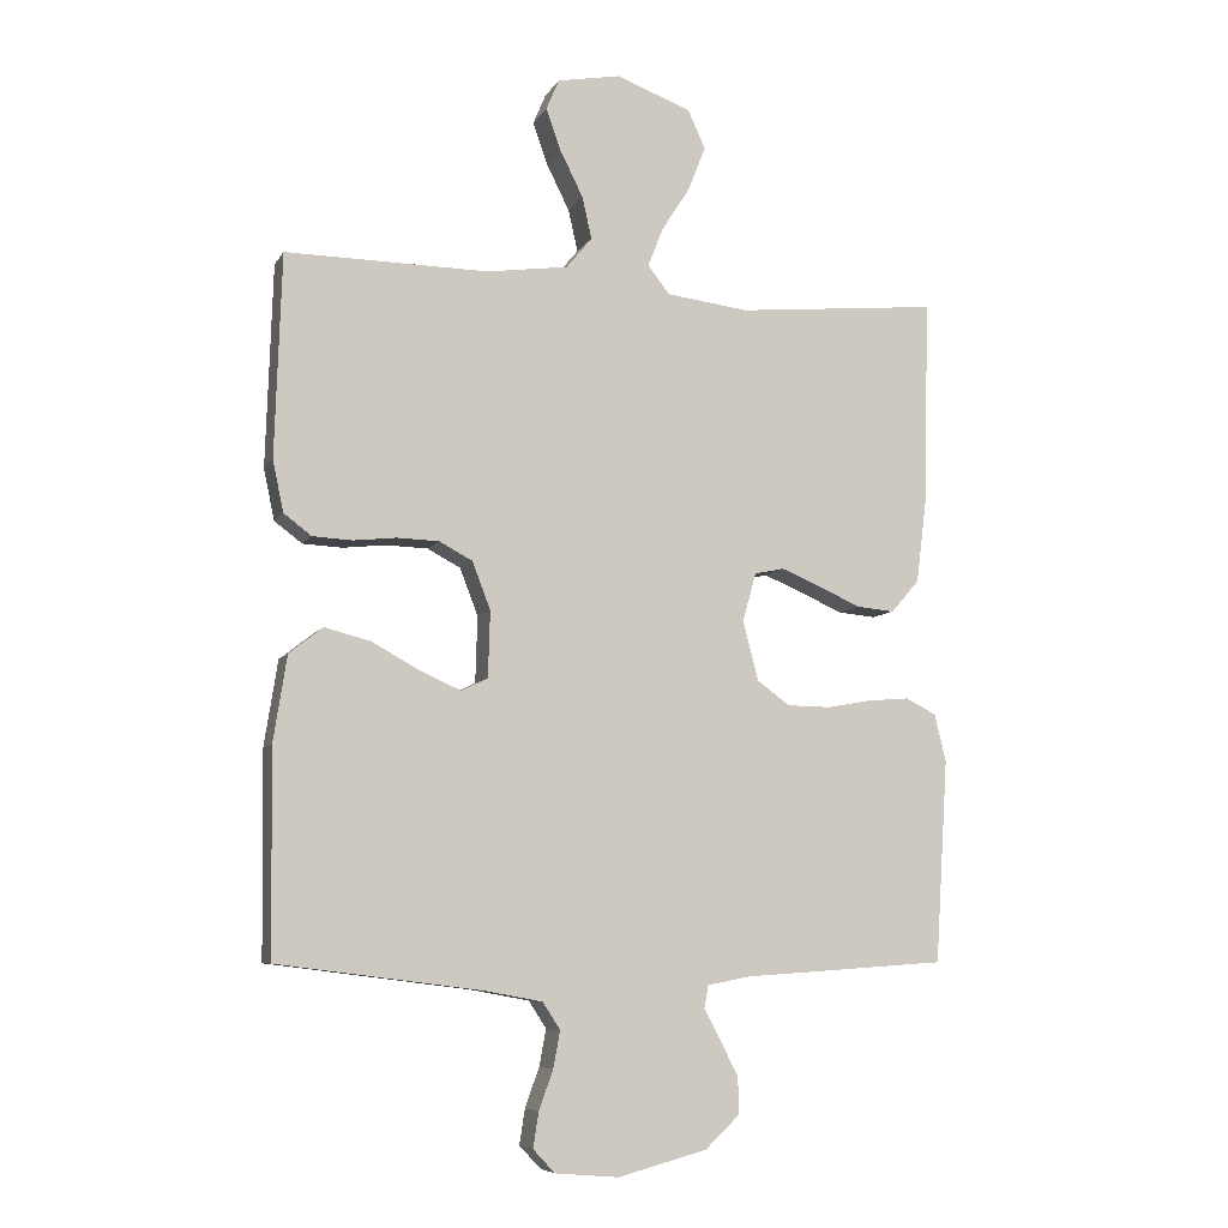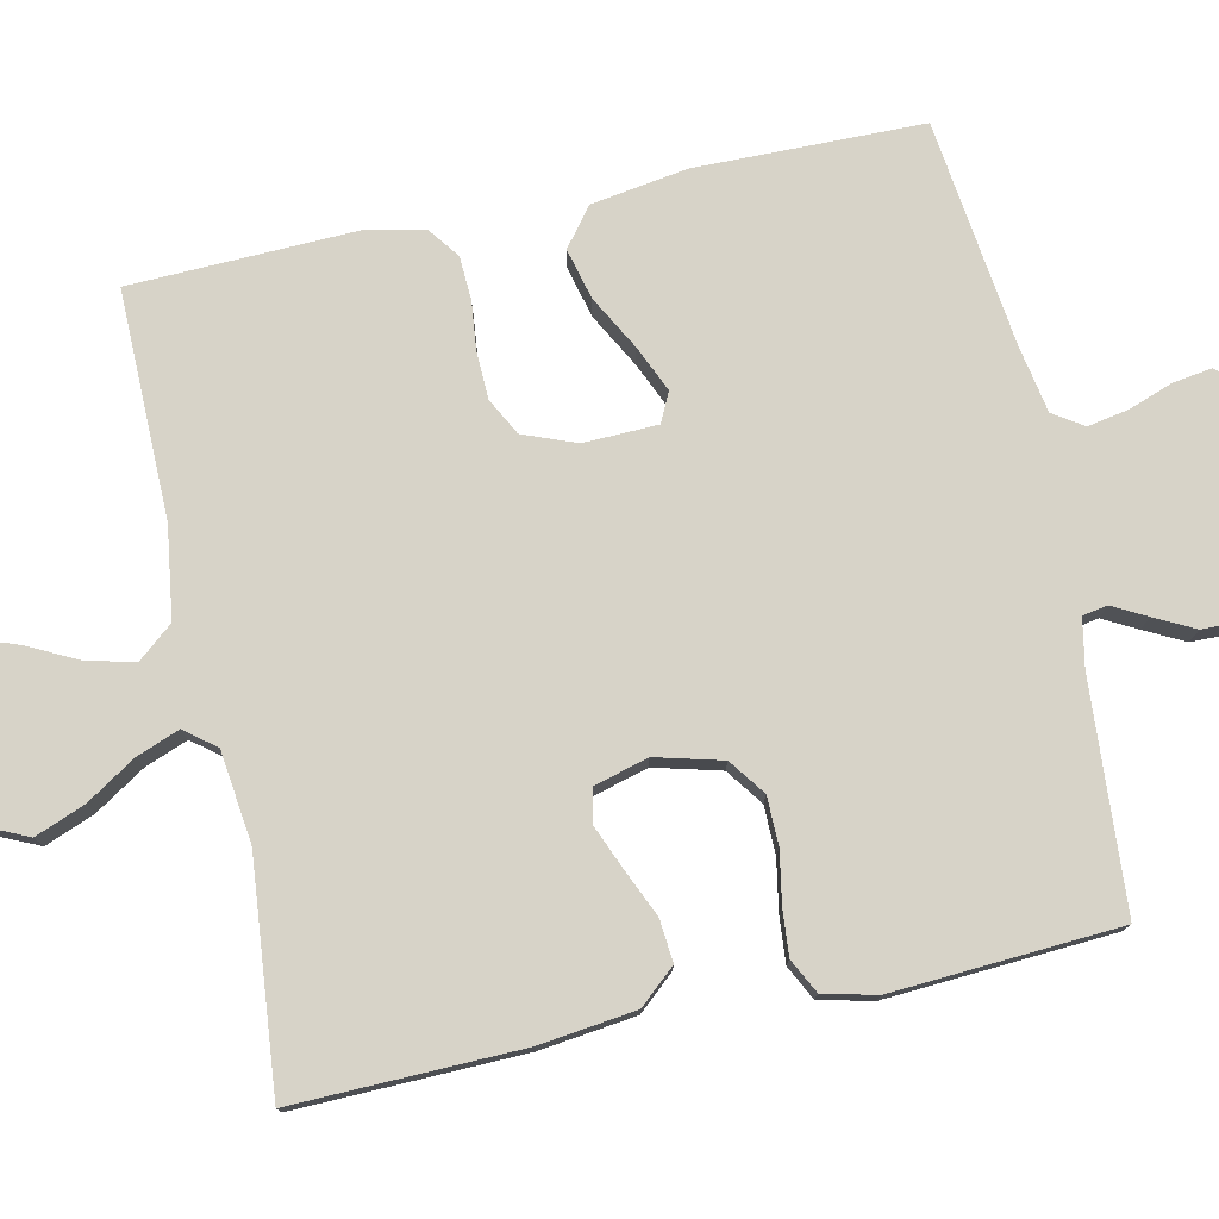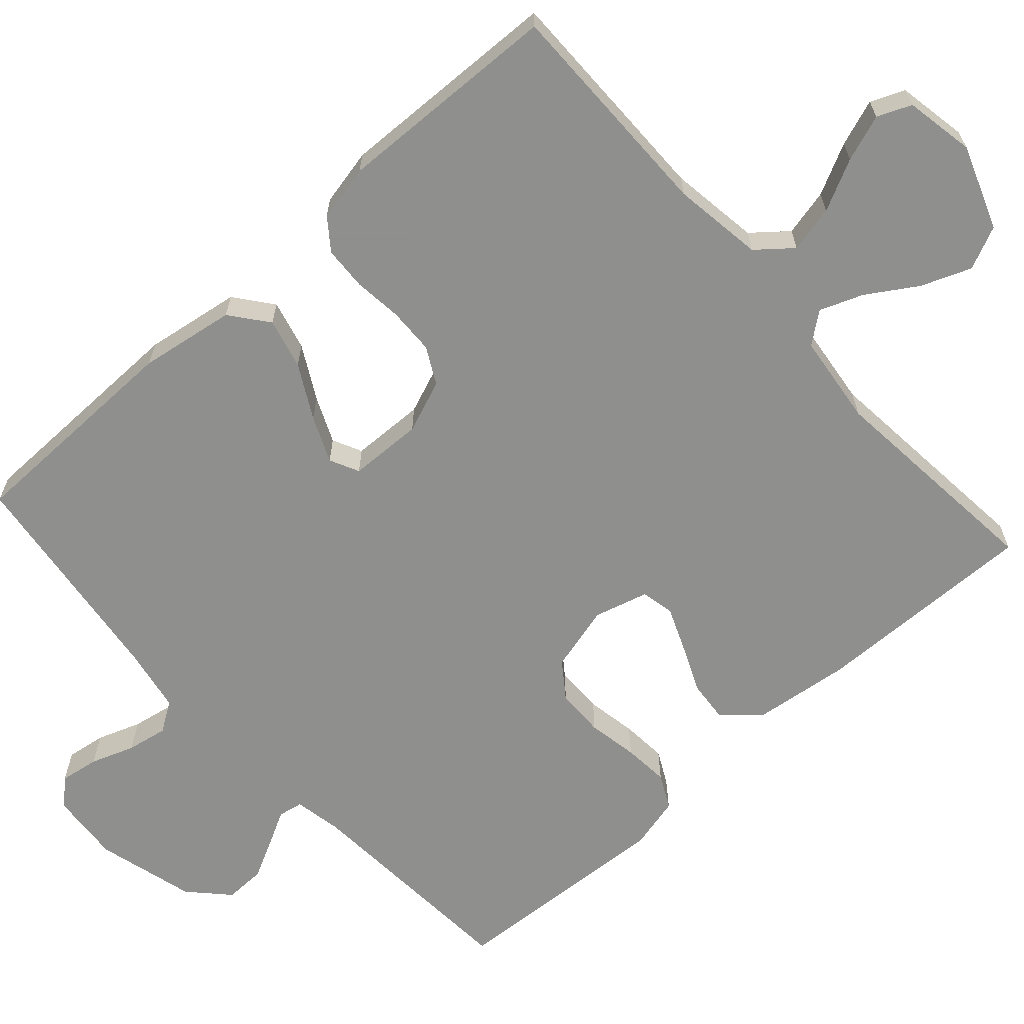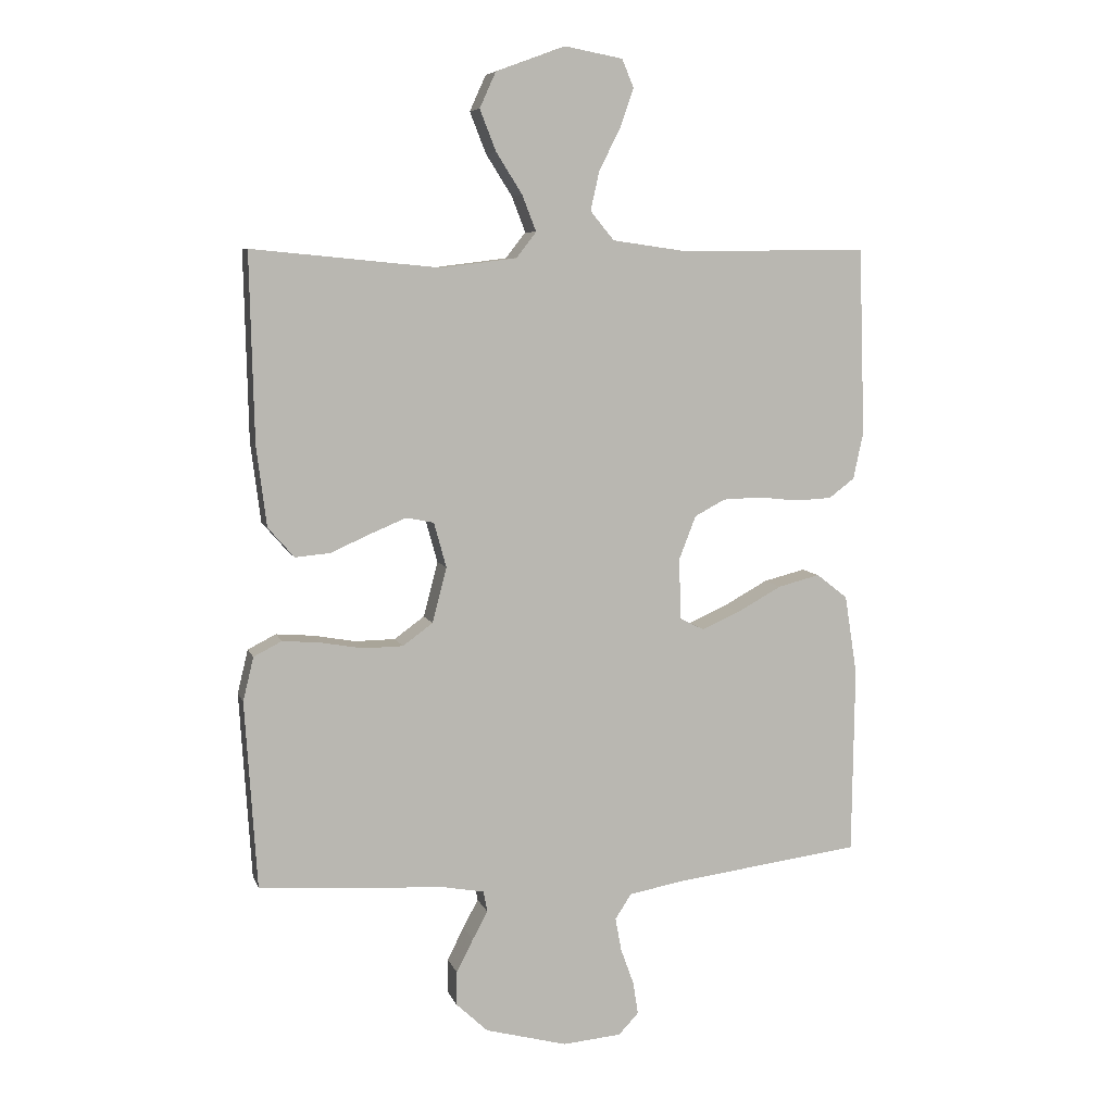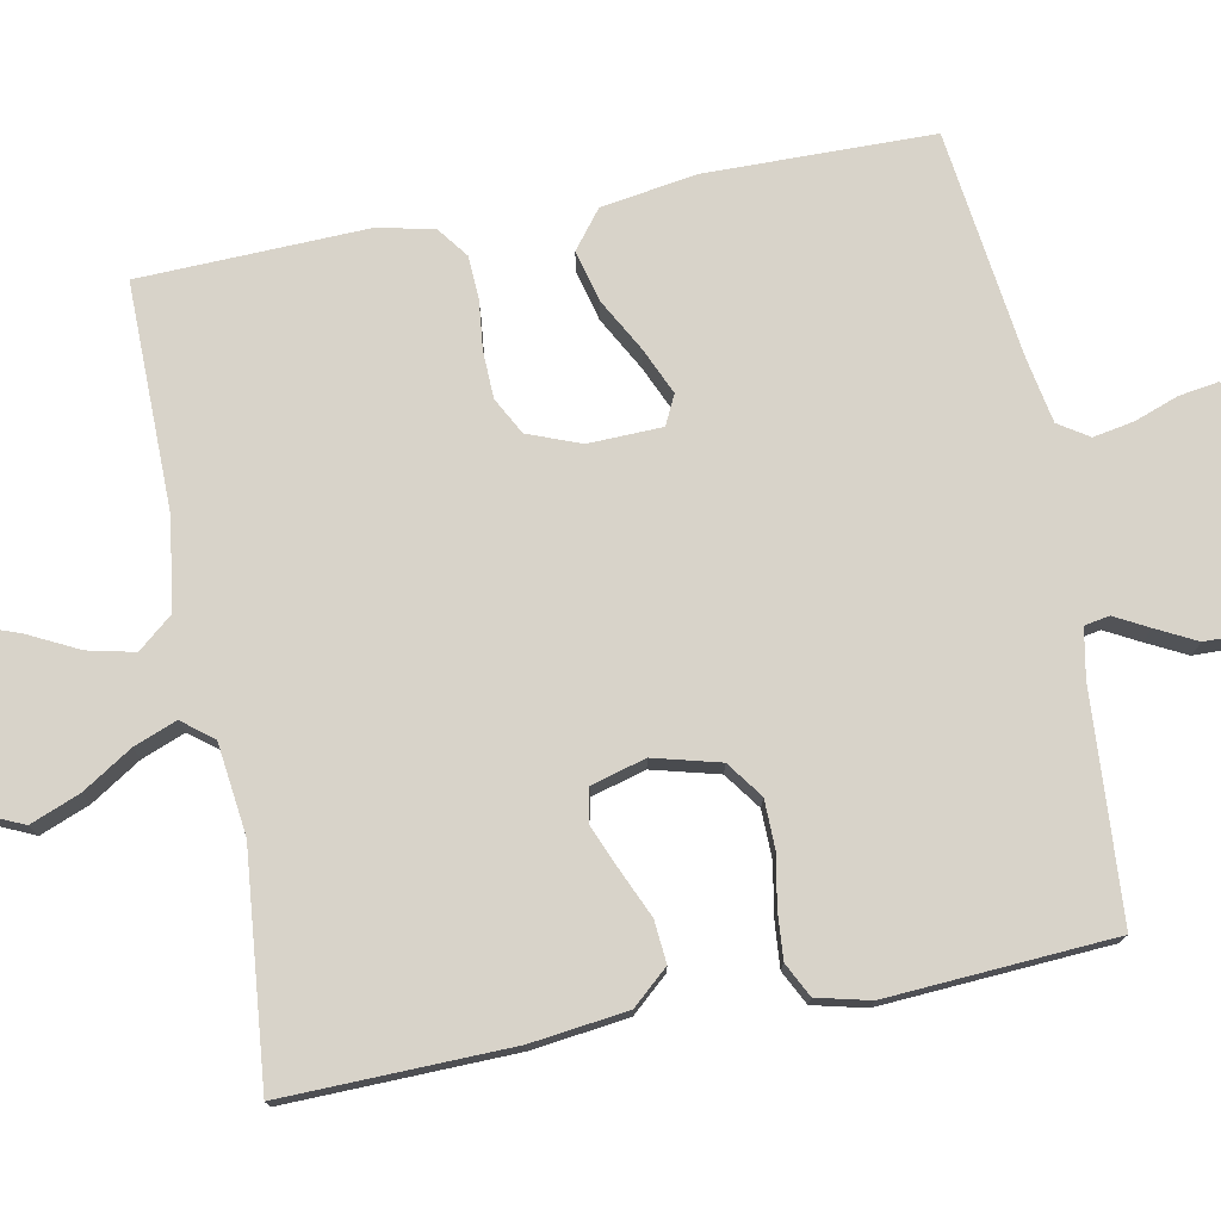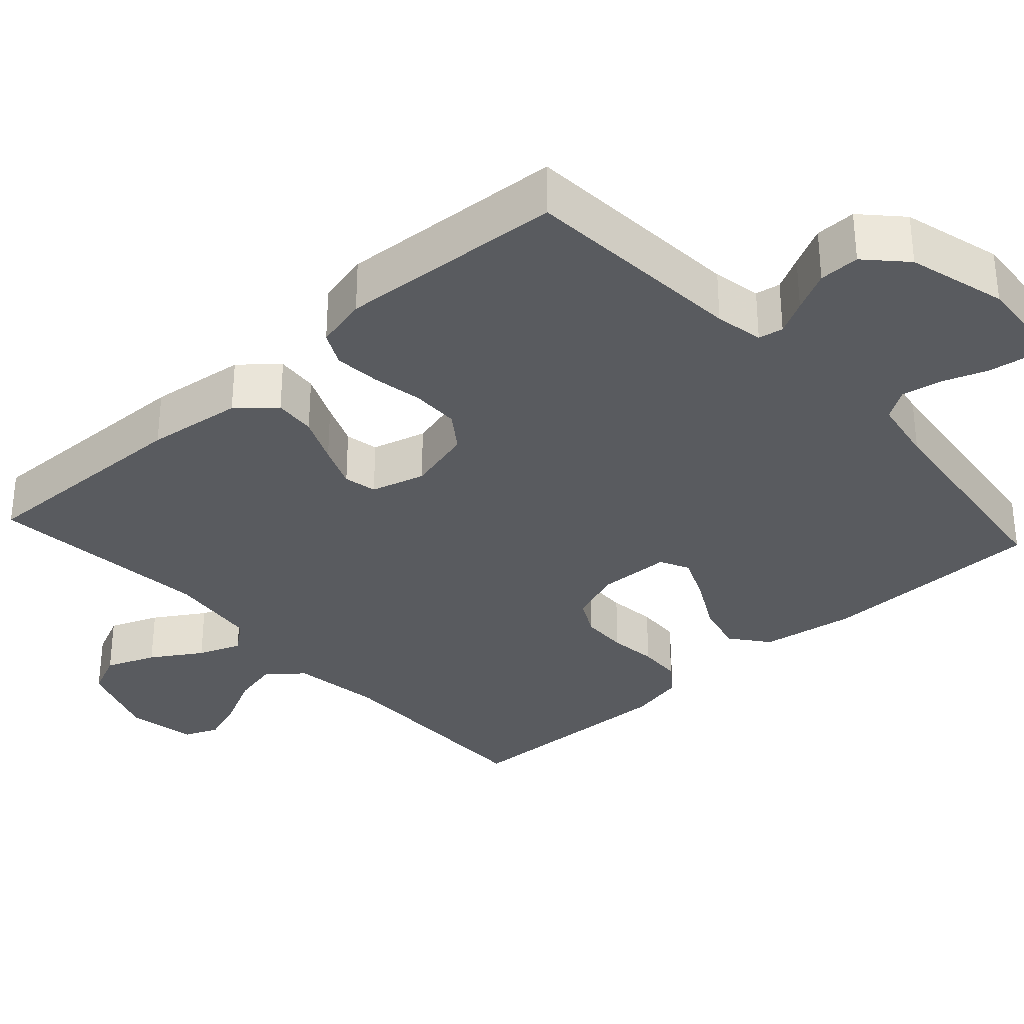
<metadata>
{"format":"obj","ext":"obj","renderer":"f3d","projection":"perspective","resolution":1024,"background":"white","views":[{"elev":-7.5,"azim":-18.1,"up":"+Z"},{"elev":77.2,"azim":77.9,"up":"+Y"},{"elev":-65.1,"azim":-48.0,"up":"+Y"},{"elev":7.3,"azim":165.2,"up":"+Z"},{"elev":75.8,"azim":79.1,"up":"+Y"},{"elev":-32.7,"azim":132.3,"up":"+Y"}]}
</metadata>
<code>
v -0.5 0.07 -0.5
v -0.504 0.07 -0.2
v -0.484 0.07 -0.073
v -0.434 0.07 -0.034
v -0.367 0.07 -0.051
v -0.296 0.07 -0.09
v -0.235 0.07 -0.117
v -0.196 0.07 -0.098
v -0.193 0.07 0
v -0.22 0.07 0.07
v -0.269 0.07 0.096
v -0.331 0.07 0.098
v -0.395 0.07 0.091
v -0.453 0.07 0.094
v -0.494 0.07 0.125
v -0.51 0.07 0.2
v -0.5 0.07 0.5
v -0.2 0.07 0.497
v -0.08 0.07 0.514
v -0.042 0.07 0.56
v -0.056 0.07 0.622
v -0.09 0.07 0.69
v -0.112 0.07 0.752
v -0.093 0.07 0.797
v 0 0.07 0.814
v 0.111 0.07 0.773
v 0.137 0.07 0.716
v 0.111 0.07 0.65
v 0.069 0.07 0.584
v 0.047 0.07 0.527
v 0.079 0.07 0.486
v 0.2 0.07 0.471
v 0.5 0.07 0.5
v 0.493 0.07 0.2
v 0.477 0.07 0.072
v 0.435 0.07 0.024
v 0.379 0.07 0.029
v 0.316 0.07 0.057
v 0.258 0.07 0.081
v 0.214 0.07 0.072
v 0.194 0.07 0
v 0.217 0.07 -0.088
v 0.265 0.07 -0.123
v 0.329 0.07 -0.124
v 0.396 0.07 -0.112
v 0.457 0.07 -0.107
v 0.502 0.07 -0.13
v 0.519 0.07 -0.2
v 0.5 0.07 -0.5
v 0.2 0.07 -0.52
v 0.136 0.07 -0.532
v 0.13 0.07 -0.565
v 0.154 0.07 -0.61
v 0.181 0.07 -0.663
v 0.182 0.07 -0.717
v 0.131 0.07 -0.765
v 0 0.07 -0.8
v -0.094 0.07 -0.792
v -0.126 0.07 -0.758
v -0.118 0.07 -0.706
v -0.097 0.07 -0.648
v -0.087 0.07 -0.594
v -0.113 0.07 -0.554
v -0.2 0.07 -0.538
v -0.5 0 -0.5
v -0.504 0 -0.2
v -0.484 0 -0.073
v -0.434 0 -0.034
v -0.367 0 -0.051
v -0.296 0 -0.09
v -0.235 0 -0.117
v -0.196 0 -0.098
v -0.193 0 0
v -0.22 0 0.07
v -0.269 0 0.096
v -0.331 0 0.098
v -0.395 0 0.091
v -0.453 0 0.094
v -0.494 0 0.125
v -0.51 0 0.2
v -0.5 0 0.5
v -0.2 0 0.497
v -0.08 0 0.514
v -0.042 0 0.56
v -0.056 0 0.622
v -0.09 0 0.69
v -0.112 0 0.752
v -0.093 0 0.797
v 0 0 0.814
v 0.111 0 0.773
v 0.137 0 0.716
v 0.111 0 0.65
v 0.069 0 0.584
v 0.047 0 0.527
v 0.079 0 0.486
v 0.2 0 0.471
v 0.5 0 0.5
v 0.493 0 0.2
v 0.477 0 0.072
v 0.435 0 0.024
v 0.379 0 0.029
v 0.316 0 0.057
v 0.258 0 0.081
v 0.214 0 0.072
v 0.194 0 0
v 0.217 0 -0.088
v 0.265 0 -0.123
v 0.329 0 -0.124
v 0.396 0 -0.112
v 0.457 0 -0.107
v 0.502 0 -0.13
v 0.519 0 -0.2
v 0.5 0 -0.5
v 0.2 0 -0.52
v 0.136 0 -0.532
v 0.13 0 -0.565
v 0.154 0 -0.61
v 0.181 0 -0.663
v 0.182 0 -0.717
v 0.131 0 -0.765
v 0 0 -0.8
v -0.094 0 -0.792
v -0.126 0 -0.758
v -0.118 0 -0.706
v -0.097 0 -0.648
v -0.087 0 -0.594
v -0.113 0 -0.554
v -0.2 0 -0.538
f 59 60 61
f 58 59 61
f 57 58 61
f 56 57 61
f 55 56 61
f 54 55 61
f 53 54 61
f 52 53 61
f 51 52 61 62
f 48 49 50
f 47 48 50
f 46 47 50
f 45 46 50
f 44 45 50
f 43 44 50 51
f 51 62 63
f 43 51 63
f 42 43 63
f 36 37 38
f 35 36 38
f 34 35 38
f 33 34 38
f 32 33 38
f 31 32 38 39
f 30 31 39 40
f 27 28 29
f 26 27 29
f 25 26 29
f 24 25 29
f 23 24 29
f 22 23 29
f 21 22 29
f 20 21 29 30
f 30 40 41
f 20 30 41
f 19 20 41
f 16 17 18
f 15 16 18
f 14 15 18
f 13 14 18
f 12 13 18
f 11 12 18 19
f 4 5 6
f 3 4 6
f 2 3 6
f 1 2 6
f 64 1 6
f 64 6 7
f 63 64 7 8
f 42 63 8 9
f 19 41 42
f 11 19 42
f 10 11 42
f 9 10 42
f 125 124 123
f 125 123 122
f 125 122 121
f 125 121 120
f 125 120 119
f 125 119 118
f 125 118 117
f 125 117 116
f 126 125 116 115
f 114 113 112
f 114 112 111
f 114 111 110
f 114 110 109
f 114 109 108
f 115 114 108 107
f 127 126 115
f 127 115 107
f 127 107 106
f 102 101 100
f 102 100 99
f 102 99 98
f 102 98 97
f 102 97 96
f 103 102 96 95
f 104 103 95 94
f 93 92 91
f 93 91 90
f 93 90 89
f 93 89 88
f 93 88 87
f 93 87 86
f 93 86 85
f 94 93 85 84
f 105 104 94
f 105 94 84
f 105 84 83
f 82 81 80
f 82 80 79
f 82 79 78
f 82 78 77
f 82 77 76
f 83 82 76 75
f 70 69 68
f 70 68 67
f 70 67 66
f 70 66 65
f 70 65 128
f 71 70 128
f 72 71 128 127
f 73 72 127 106
f 106 105 83
f 106 83 75
f 106 75 74
f 106 74 73
f 1 65 66 2
f 2 66 67 3
f 3 67 68 4
f 4 68 69 5
f 5 69 70 6
f 6 70 71 7
f 7 71 72 8
f 8 72 73 9
f 9 73 74 10
f 10 74 75 11
f 11 75 76 12
f 12 76 77 13
f 13 77 78 14
f 14 78 79 15
f 15 79 80 16
f 16 80 81 17
f 17 81 82 18
f 18 82 83 19
f 19 83 84 20
f 20 84 85 21
f 21 85 86 22
f 22 86 87 23
f 23 87 88 24
f 24 88 89 25
f 25 89 90 26
f 26 90 91 27
f 27 91 92 28
f 28 92 93 29
f 29 93 94 30
f 30 94 95 31
f 31 95 96 32
f 32 96 97 33
f 33 97 98 34
f 34 98 99 35
f 35 99 100 36
f 36 100 101 37
f 37 101 102 38
f 38 102 103 39
f 39 103 104 40
f 40 104 105 41
f 41 105 106 42
f 42 106 107 43
f 43 107 108 44
f 44 108 109 45
f 45 109 110 46
f 46 110 111 47
f 47 111 112 48
f 48 112 113 49
f 49 113 114 50
f 50 114 115 51
f 51 115 116 52
f 52 116 117 53
f 53 117 118 54
f 54 118 119 55
f 55 119 120 56
f 56 120 121 57
f 57 121 122 58
f 58 122 123 59
f 59 123 124 60
f 60 124 125 61
f 61 125 126 62
f 62 126 127 63
f 63 127 128 64
f 64 128 65 1

</code>
